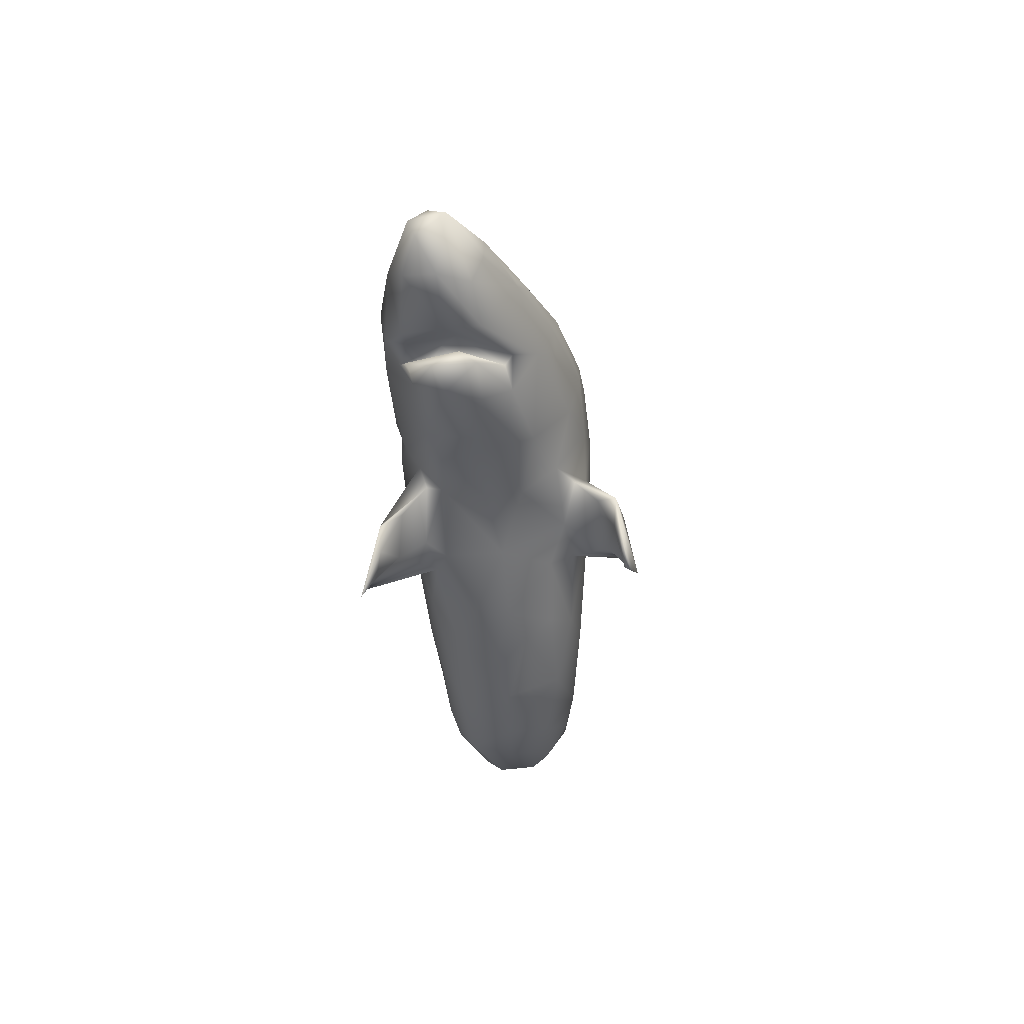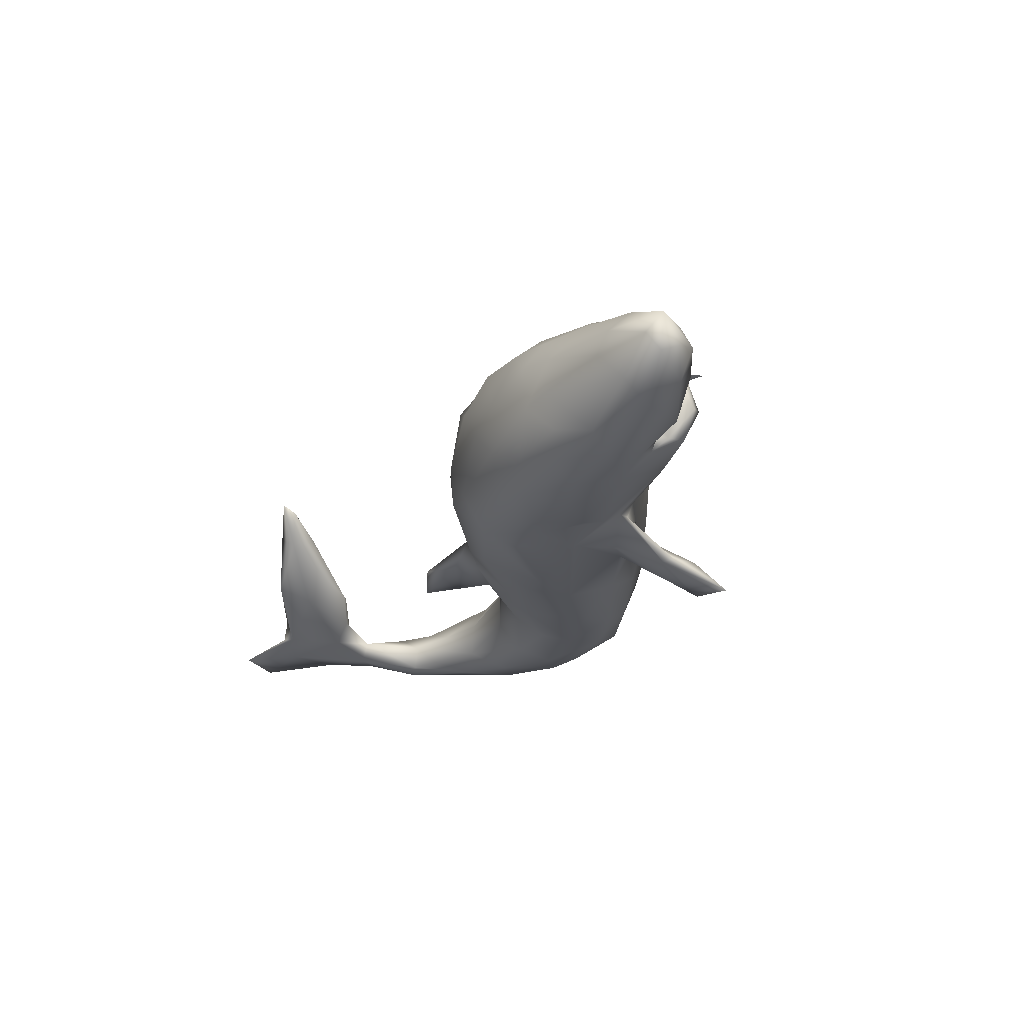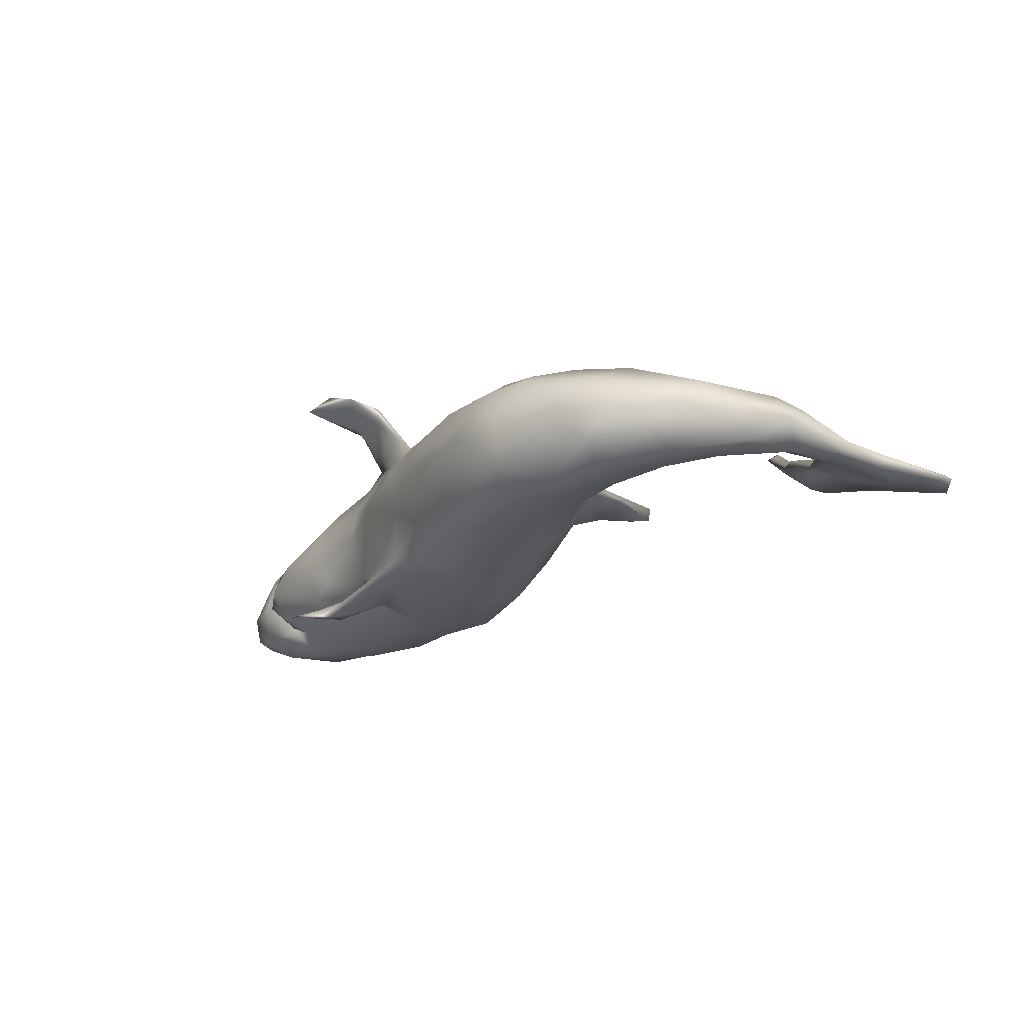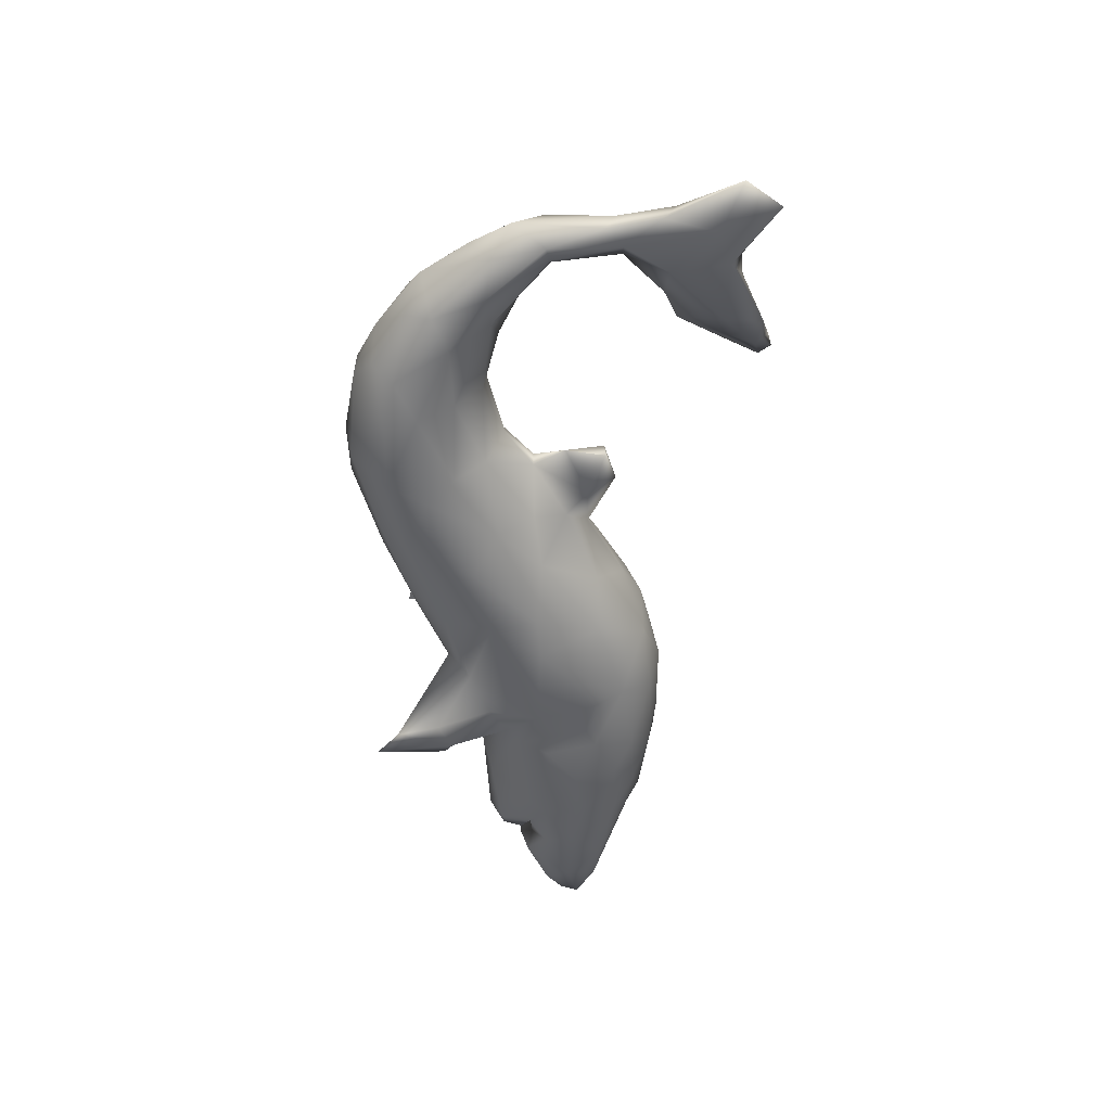
<metadata>
{"format":"obj","ext":"obj","renderer":"f3d","projection":"perspective","resolution":1024,"background":"white","views":[{"elev":-30.0,"azim":-85.5,"up":"+Y"},{"elev":-26.7,"azim":-111.6,"up":"+Z"},{"elev":-21.9,"azim":42.8,"up":"+Z"},{"elev":-50.6,"azim":88.5,"up":"+Z"}]}
</metadata>
<code>
v 0.6155 -0.06701 -0.05506
v 0.6138 -0.1034 -0.006712
v 0.5677 -0.1747 -0.01602
v 0.6579 -0.04167 -0.02461
v 0.656 0.004639 0.004038
v 0.5667 -0.1367 0.03508
v 0.5231 -0.1564 -0.07596
v 0.526 -0.1937 0.02369
v 0.5523 -0.1 0.04753
v 0.5514 -0.08045 -0.06968
v 0.6354 0.009781 -0.0581
v 0.6616 0.0927 -0.041
v 0.6323 0.03818 0.01246
v 0.6313 -0.03073 0.02322
v 0.5147 -0.196 -0.05105
v 0.4698 -0.2441 -0.007206
v 0.6712 0.1083 -0.02024
v 0.4274 -0.2482 -0.05606
v 0.5937 -0.01234 0.01674
v 0.6813 0.1757 -0.04254
v 0.692 0.1939 -0.02506
v 0.4325 -0.2425 0.04768
v 0.4656 -0.1848 0.07363
v 0.5895 0.01737 -0.01629
v 0.6482 0.09752 0.001459
v 0.6118 0.01417 -0.05071
v 0.7497 0.2871 -0.05138
v 0.4922 -0.09586 0.04949
v 0.3967 -0.2778 -0.02759
v 0.4717 -0.1307 -0.08202
v 0.6159 0.1747 -0.00893
v 0.6342 0.1206 -0.04441
v 0.6061 0.1214 -0.0161
v 0.5297 -0.0275 -0.008137
v 0.3202 -0.2771 0.06521
v 0.4993 -0.06948 -0.04942
v 0.3881 -0.2773 0.03029
v 0.4184 -0.2146 -0.08987
v 0.6641 0.224 -0.02049
v 0.661 0.2582 -0.04505
v 0.3354 -0.2297 -0.09845
v 0.7072 0.3443 -0.04779
v 0.6187 0.2935 -0.02946
v 0.2726 -0.2978 0.001145
v 0.729 0.3029 -0.03401
v 0.3568 -0.1791 -0.1016
v 0.5735 0.17 -0.001283
v 0.4609 -0.05851 -0.00782
v 0.3743 -0.1229 -0.08025
v 0.5855 0.192 -0.03244
v 0.5384 0.1866 -0.007775
v 0.3809 -0.1538 0.08581
v 0.3754 -0.2138 0.09051
v 0.2359 -0.2263 -0.1055
v 0.3728 -0.08212 -0.03514
v 0.4978 0.2026 0.02809
v 0.366 -0.07851 0.02318
v 0.2996 -0.234 0.09603
v 0.3765 -0.09456 0.04566
v 0.2692 -0.2838 -0.06786
v 0.6027 0.2792 -0.03288
v 0.2646 -0.1502 0.1077
v 0.2129 -0.1643 -0.1187
v 0.5737 0.3005 -0.01065
v 0.1892 -0.2922 0.00336
v 0.2472 -0.1223 -0.09965
v 0.1301 -0.2402 -0.0778
v 0.4963 0.3056 0.01952
v 0.2265 -0.2725 0.07073
v 0.2242 -0.216 0.1126
v 0.4771 0.2112 0.02077
v 0.276 -0.04619 -0.01164
v 0.2983 -0.1001 0.07275
v 0.4834 0.2831 0.003911
v 0.4847 0.2288 0.03422
v 0.2611 -0.07573 -0.06795
v 0.4757 0.3424 0.01695
v 0.1243 -0.1968 -0.1079
v 0.1016 -0.2642 0.01135
v 0.3924 0.3021 0.0888
v 0.1464 -0.053 -0.1075
v 0.2305 -0.001605 -0.002812
v 0.2558 0.04838 -0.0262
v 0.2239 -0.001411 -0.02248
v 0.157 0.001835 -0.0736
v 0.2486 -0.06613 0.06724
v 0.1748 -0.1112 0.1258
v 0.2649 0.1088 -0.0241
v 0.3936 0.3231 0.1091
v 0.1116 -0.2321 0.08983
v 0.4074 0.3619 0.08841
v -0.02059 -0.1824 0.08916
v 0.006707 -0.2007 -0.06765
v 0.2604 0.1106 -0.04399
v 0.3485 0.3538 0.1212
v 0.05641 -0.2435 -0.01813
v 0.1614 0.05517 0.00276
v 0.08955 -0.1419 -0.1244
v 0.2056 0.1294 -0.02576
v 0.0662 -0.05453 0.1383
v 0.1526 -0.0299 0.0982
v 0.1731 0.08662 -0.02608
v 0.3536 0.3762 0.1375
v 0.3939 0.3422 0.07701
v 0.1016 -0.1492 0.1319
v 0.09827 0.08903 -0.00244
v -0.009456 -0.2121 0.04618
v 0.08436 0.0255 0.09841
v 0.1207 0.04507 0.05512
v -0.06303 -0.1883 -0.0337
v -0.0681 -0.1967 0.02374
v 0.08028 -0.09306 -0.131
v 0.08137 0.01575 -0.1012
v 0.02622 -0.1628 0.1197
v -0.02375 -0.06262 -0.1376
v 0.1363 0.05334 -0.0364
v -0.01154 0.009787 -0.1341
v -0.1196 -0.134 -0.08929
v -0.06303 -0.05462 0.1527
v 0.008886 0.0055 0.1407
v -0.02811 -0.1412 -0.1095
v 0.02827 0.1076 0.06994
v -0.0406 0.0864 0.1281
v -0.266 -0.2221 0.2162
v -0.108 -0.1123 0.1315
v -0.07215 0.1849 0.02849
v -0.04592 0.1119 -0.1086
v -0.2316 -0.2058 -0.1732
v -0.1548 -0.1288 -0.07254
v -0.1676 -0.1336 0.189
v -0.1877 -0.1885 0.2293
v -0.199 -0.1533 -0.1432
v -0.2113 -0.2157 -0.1931
v 0.02687 0.1078 -0.06325
v -0.1263 -0.1358 0.09478
v -0.2523 -0.2499 -0.1928
v -0.1865 -0.1447 0.02136
v -0.1585 -0.1481 0.2132
v -0.2218 -0.2102 0.2362
v -0.1538 -0.09942 -0.1123
v -0.2187 -0.1069 0.217
v -0.1369 0.08292 0.1554
v -0.00635 0.1513 -0.001527
v -0.2146 -0.1495 -0.1706
v -0.1791 -0.0933 0.1207
v -0.1644 -0.06187 0.1528
v -0.07241 0.01704 -0.1462
v -0.2622 -0.1281 -0.1648
v -0.186 -0.1207 -0.1021
v -0.2717 -0.1819 -0.1617
v -0.2324 -0.1361 0.2014
v -0.2753 -0.08712 0.0589
v -0.1437 -0.003146 0.1614
v -0.2774 -0.14 -0.1635
v -0.24 -0.08734 0.177
v -0.2152 -0.06479 -0.13
v -0.2632 -0.06427 -0.09325
v -0.2849 -0.05021 0.1146
v -0.2596 -0.1102 -0.1318
v -0.2579 -0.09402 0.2062
v -0.2117 -0.03227 0.1573
v -0.05572 0.158 0.07673
v -0.2848 -0.03839 -0.1027
v -0.2453 -0.05446 0.1413
v -0.2196 0.01433 -0.1411
v -0.1696 0.1562 -0.1229
v -0.1753 0.1213 0.1561
v -0.1058 0.1377 0.1279
v -0.2153 0.04265 0.1659
v -0.2746 0.018 0.16
v -0.2693 -0.07226 -0.06847
v -0.104 0.1901 -0.04203
v -0.1981 0.1787 0.1308
v -0.1849 0.1079 -0.1444
v -0.1978 0.2062 -0.07283
v -0.28 -0.09277 0.000316
v -0.218 0.1374 0.1587
v -0.3748 -0.04933 0.08519
v -0.2411 0.09573 -0.1421
v -0.1784 0.221 -0.01157
v -0.3623 -0.07641 -0.05835
v -0.2917 -0.00879 -0.1244
v -0.3021 0.03241 -0.1395
v -0.1801 0.2064 0.0917
v -0.4157 -0.0604 -0.075
v -0.2522 0.2256 0.04699
v -0.4866 0.0289 0.09942
v -0.2776 0.1134 -0.1409
v -0.348 0.01335 0.1396
v -0.3954 -0.0741 0.04283
v -0.4251 -0.07669 -0.007259
v -0.3451 0.1504 -0.1325
v -0.2773 0.1445 0.1528
v -0.2982 0.2234 -0.01469
v -0.2991 0.1774 -0.1122
v -0.4773 -0.02843 0.06019
v -0.4565 0.03503 -0.1351
v -0.3558 0.08308 -0.1475
v -0.3217 0.08779 0.1562
v -0.4368 0.05402 0.1234
v -0.4241 0.1086 -0.1433
v -0.3399 0.2099 -0.06397
v -0.5007 -0.05723 0.01665
v -0.3979 0.1853 -0.09893
v -0.3014 0.2037 0.09969
v -0.3959 0.1907 0.08719
v -0.5328 -0.06453 -0.03423
v -0.4946 0.01382 -0.06545
v -0.3717 0.2216 0.005865
v -0.4477 0.09224 0.1227
v -0.4936 0.01309 -0.01147
v -0.5113 -0.005785 0.05151
v -0.5084 0.03561 -0.04442
v -0.5203 -0.04248 -0.08356
v -0.4021 0.1478 0.1239
v -0.5498 0.01218 -0.08899
v -0.5047 0.007559 -0.1064
v -0.5239 0.08747 -0.1365
v -0.5333 -0.008732 -0.09224
v -0.4718 0.1726 0.0722
v -0.5232 0.004325 0.06409
v -0.5624 -0.01265 -0.01221
v -0.4482 0.2008 0.03212
v -0.5567 -0.03035 0.01339
v -0.5668 -0.03952 -0.05222
v -0.5332 0.03623 -0.01943
v -0.4552 0.1506 -0.1226
v -0.4617 0.1997 -0.04509
v -0.495 0.1659 -0.0927
v -0.5301 0.03563 -0.1271
v -0.5628 0.1333 -0.1225
v -0.5893 0.004455 -0.0948
v -0.6409 0.07845 -0.1088
v -0.5324 0.1152 0.08921
v -0.5071 0.1808 0.02099
v -0.6077 -0.001381 0.02548
v -0.5039 0.1861 -0.03826
v -0.5784 0.08684 0.0759
v -0.6148 -0.009203 -0.02812
v -0.629 0.1531 -0.03323
v -0.6692 0.03214 0.01703
v -0.5572 0.134 0.06478
v -0.6622 0.1263 -0.08564
v -0.6452 0.1414 0.002156
v -0.6789 0.04146 -0.08244
v -0.6717 0.07273 0.03364
v -0.6592 0.1099 0.03354
v -0.6964 0.02823 -0.03133
v -0.7445 0.09839 -0.01265
v -0.7303 0.098 -0.0701
v -0.7256 0.1197 -0.04231
v -0.7336 0.06916 -0.05856
f 113 81 117
f 113 117 127
f 127 117 147
f 63 112 81
f 195 192 204
f 237 229 231
f 76 81 85
f 49 46 66
f 49 66 76
f 66 81 76
f 66 63 81
f 85 81 113
f 175 166 195
f 175 195 202
f 38 18 41
f 41 54 46
f 46 54 63
f 46 63 66
f 202 195 204
f 41 60 54
f 63 54 78
f 228 204 229
f 204 227 229
f 228 229 237
f 60 67 54
f 54 67 78
f 78 67 121
f 121 67 93
f 121 93 118
f 166 147 174
f 127 147 166
f 81 112 117
f 136 150 154
f 136 154 148
f 133 136 148
f 133 128 136
f 150 159 154
f 128 132 150
f 144 133 148
f 156 144 148
f 229 227 231
f 227 218 231
f 201 218 227
f 201 197 218
f 201 198 197
f 198 183 197
f 183 182 197
f 165 163 182
f 165 156 163
f 165 140 156
f 192 201 227
f 192 198 201
f 192 188 198
f 188 183 198
f 179 182 183
f 179 165 182
f 147 115 165
f 165 115 140
f 115 121 140
f 112 98 115
f 98 78 121
f 98 121 115
f 63 78 98
f 204 192 227
f 195 188 192
f 188 179 183
f 174 165 179
f 174 147 165
f 117 115 147
f 112 115 117
f 112 63 98
f 166 188 195
f 166 179 188
f 166 174 179
f 38 41 46
f 172 166 175
f 127 166 172
f 113 127 134
f 116 113 134
f 30 46 49
f 36 30 49
f 30 38 46
f 7 38 30
f 6 2 14
f 86 97 109
f 71 56 75
f 104 74 71
f 71 80 104
f 14 5 13
f 14 13 19
f 6 14 9
f 9 14 19
f 9 19 28
f 8 6 23
f 6 9 23
f 23 9 28
f 23 28 52
f 52 28 59
f 52 59 73
f 73 59 57
f 73 57 86
f 101 86 109
f 101 109 108
f 108 109 122
f 162 122 126
f 168 162 184
f 162 126 184
f 22 8 23
f 23 52 53
f 62 52 73
f 73 86 62
f 62 86 87
f 173 184 186
f 173 186 205
f 37 22 35
f 35 22 53
f 22 23 53
f 53 52 62
f 58 53 70
f 10 7 30
f 233 232 245
f 225 219 214
f 233 245 250
f 233 230 232
f 216 232 230
f 217 216 230
f 217 214 219
f 197 217 230
f 197 214 217
f 185 214 197
f 231 233 243
f 218 233 231
f 218 230 233
f 197 230 218
f 182 185 197
f 163 148 157
f 154 159 157
f 157 148 154
f 156 148 163
f 159 149 157
f 132 149 159
f 140 144 156
f 132 118 149
f 132 159 150
f 26 10 36
f 11 10 26
f 11 1 10
f 4 1 11
f 32 12 11
f 252 249 250
f 252 248 249
f 245 248 252
f 245 239 248
f 245 232 239
f 216 239 232
f 239 216 226
f 222 219 225
f 214 207 225
f 214 185 207
f 185 191 207
f 249 251 250
f 243 250 251
f 240 243 251
f 216 213 226
f 211 219 222
f 208 219 211
f 185 181 191
f 163 171 181
f 157 171 163
f 149 171 157
f 149 129 171
f 129 137 171
f 118 129 149
f 118 110 129
f 118 93 110
f 67 96 93
f 240 237 243
f 237 231 243
f 121 118 140
f 245 252 250
f 243 233 250
f 182 163 185
f 163 181 185
f 17 20 21
f 155 151 160
f 64 39 43
f 47 39 64
f 61 40 50
f 31 39 47
f 21 45 39
f 27 20 40
f 27 21 20
f 42 61 43
f 164 161 158
f 146 119 153
f 170 169 177
f 170 177 193
f 199 193 215
f 199 215 210
f 105 119 114
f 125 114 119
f 135 114 125
f 125 119 146
f 161 146 153
f 161 153 169
f 161 169 170
f 189 170 199
f 199 170 193
f 189 199 200
f 200 199 210
f 145 125 130
f 146 138 125
f 141 146 161
f 145 130 155
f 145 155 164
f 158 161 170
f 158 170 189
f 130 151 155
f 136 128 150
f 103 104 95
f 40 61 42
f 21 27 45
f 42 27 40
f 131 130 138
f 42 43 45
f 18 16 29
f 194 202 209
f 194 175 202
f 15 18 38
f 15 16 18
f 15 3 16
f 180 194 186
f 180 175 194
f 172 175 180
f 106 116 134
f 84 85 116
f 85 84 76
f 72 76 84
f 55 76 72
f 55 49 76
f 143 134 172
f 143 106 134
f 102 116 106
f 102 84 116
f 83 84 102
f 55 36 49
f 48 36 55
f 10 30 36
f 7 3 15
f 1 3 7
f 94 102 99
f 102 94 83
f 1 7 10
f 134 127 172
f 116 85 113
f 7 15 38
f 124 131 139
f 151 124 160
f 139 160 124
f 139 141 160
f 131 124 151
f 131 138 139
f 87 86 101
f 53 62 70
f 206 215 205
f 75 68 89
f 68 91 89
f 89 91 103
f 89 103 95
f 104 80 95
f 71 75 80
f 80 75 89
f 80 89 95
f 123 122 162
f 123 162 168
f 100 101 120
f 101 108 120
f 120 108 123
f 123 108 122
f 120 123 142
f 142 123 168
f 142 168 167
f 173 168 184
f 167 168 173
f 167 173 177
f 70 62 87
f 105 70 87
f 100 87 101
f 119 100 120
f 119 120 142
f 142 167 169
f 169 167 177
f 193 177 173
f 193 173 205
f 193 205 215
f 105 87 100
f 105 100 119
f 119 142 153
f 169 153 142
f 139 138 141
f 130 131 151
f 155 160 164
f 160 161 164
f 160 141 161
f 138 146 141
f 43 61 64
f 45 27 42
f 51 47 56
f 248 241 249
f 241 246 249
f 236 241 248
f 239 236 248
f 225 207 224
f 207 203 224
f 207 191 203
f 244 251 249
f 246 247 249
f 247 244 249
f 212 211 222
f 181 190 191
f 181 176 190
f 176 137 152
f 211 226 213
f 171 137 176
f 129 110 137
f 110 111 137
f 96 111 110
f 65 79 96
f 235 237 240
f 67 60 65
f 60 44 65
f 228 237 235
f 223 228 235
f 60 29 44
f 209 202 228
f 225 224 222
f 244 240 251
f 171 176 181
f 93 96 110
f 65 96 67
f 202 204 228
f 64 68 75
f 75 47 64
f 56 47 75
f 77 104 91
f 68 77 91
f 74 104 77
f 68 64 77
f 241 238 246
f 224 212 222
f 203 196 224
f 203 190 196
f 191 190 203
f 238 242 247
f 238 247 246
f 236 238 241
f 236 187 238
f 236 221 187
f 196 187 221
f 226 212 221
f 211 212 226
f 212 196 221
f 224 196 212
f 190 178 196
f 176 152 190
f 247 242 244
f 135 137 111
f 111 92 135
f 111 107 92
f 96 107 111
f 96 79 107
f 79 90 107
f 1 2 3
f 128 133 132
f 208 217 219
f 216 208 213
f 217 208 216
f 82 72 84
f 209 228 223
f 1 4 2
f 28 19 34
f 28 34 48
f 36 48 34
f 97 88 99
f 3 2 6
f 3 6 8
f 28 48 59
f 57 48 55
f 59 48 57
f 82 88 97
f 109 97 106
f 122 106 143
f 143 126 122
f 143 172 126
f 57 55 72
f 86 57 72
f 86 72 82
f 82 97 86
f 109 106 122
f 126 172 180
f 184 126 180
f 184 180 186
f 3 8 16
f 16 8 22
f 205 186 209
f 186 194 209
f 37 16 22
f 16 37 29
f 37 44 29
f 44 37 35
f 65 90 79
f 242 235 244
f 235 240 244
f 65 69 90
f 65 44 69
f 220 223 235
f 221 236 239
f 239 226 221
f 178 187 196
f 152 158 178
f 238 210 234
f 187 210 238
f 187 200 210
f 187 189 200
f 178 189 187
f 158 189 178
f 158 145 164
f 152 145 158
f 152 137 145
f 135 145 137
f 135 125 145
f 92 114 135
f 220 235 242
f 234 215 242
f 215 220 242
f 210 215 234
f 90 114 92
f 90 105 114
f 70 105 90
f 69 70 90
f 58 70 69
f 35 58 69
f 44 35 69
f 215 206 220
f 206 223 220
f 35 53 58
f 51 56 71
f 152 178 190
f 238 234 242
f 107 90 92
f 206 205 209
f 206 209 223
f 24 36 34
f 34 19 24
f 2 4 14
f 140 118 144
f 26 36 24
f 19 13 24
f 4 5 14
f 26 24 33
f 24 13 33
f 13 25 33
f 13 5 25
f 5 17 25
f 17 4 12
f 5 4 17
f 33 47 51
f 50 33 51
f 33 31 47
f 50 32 33
f 25 31 33
f 32 26 33
f 74 51 71
f 61 50 74
f 50 51 74
f 4 11 12
f 11 26 32
f 88 94 99
f 40 20 32
f 20 17 12
f 17 21 39
f 25 17 39
f 20 12 32
f 25 39 31
f 32 50 40
f 60 41 29
f 39 45 43
f 91 104 103
f 64 61 77
f 61 74 77
f 18 29 41
f 82 83 94
f 83 82 84
f 118 133 144
f 118 132 133
f 208 211 213
f 94 88 82
f 97 99 106
f 99 102 106
f 125 138 130

</code>
